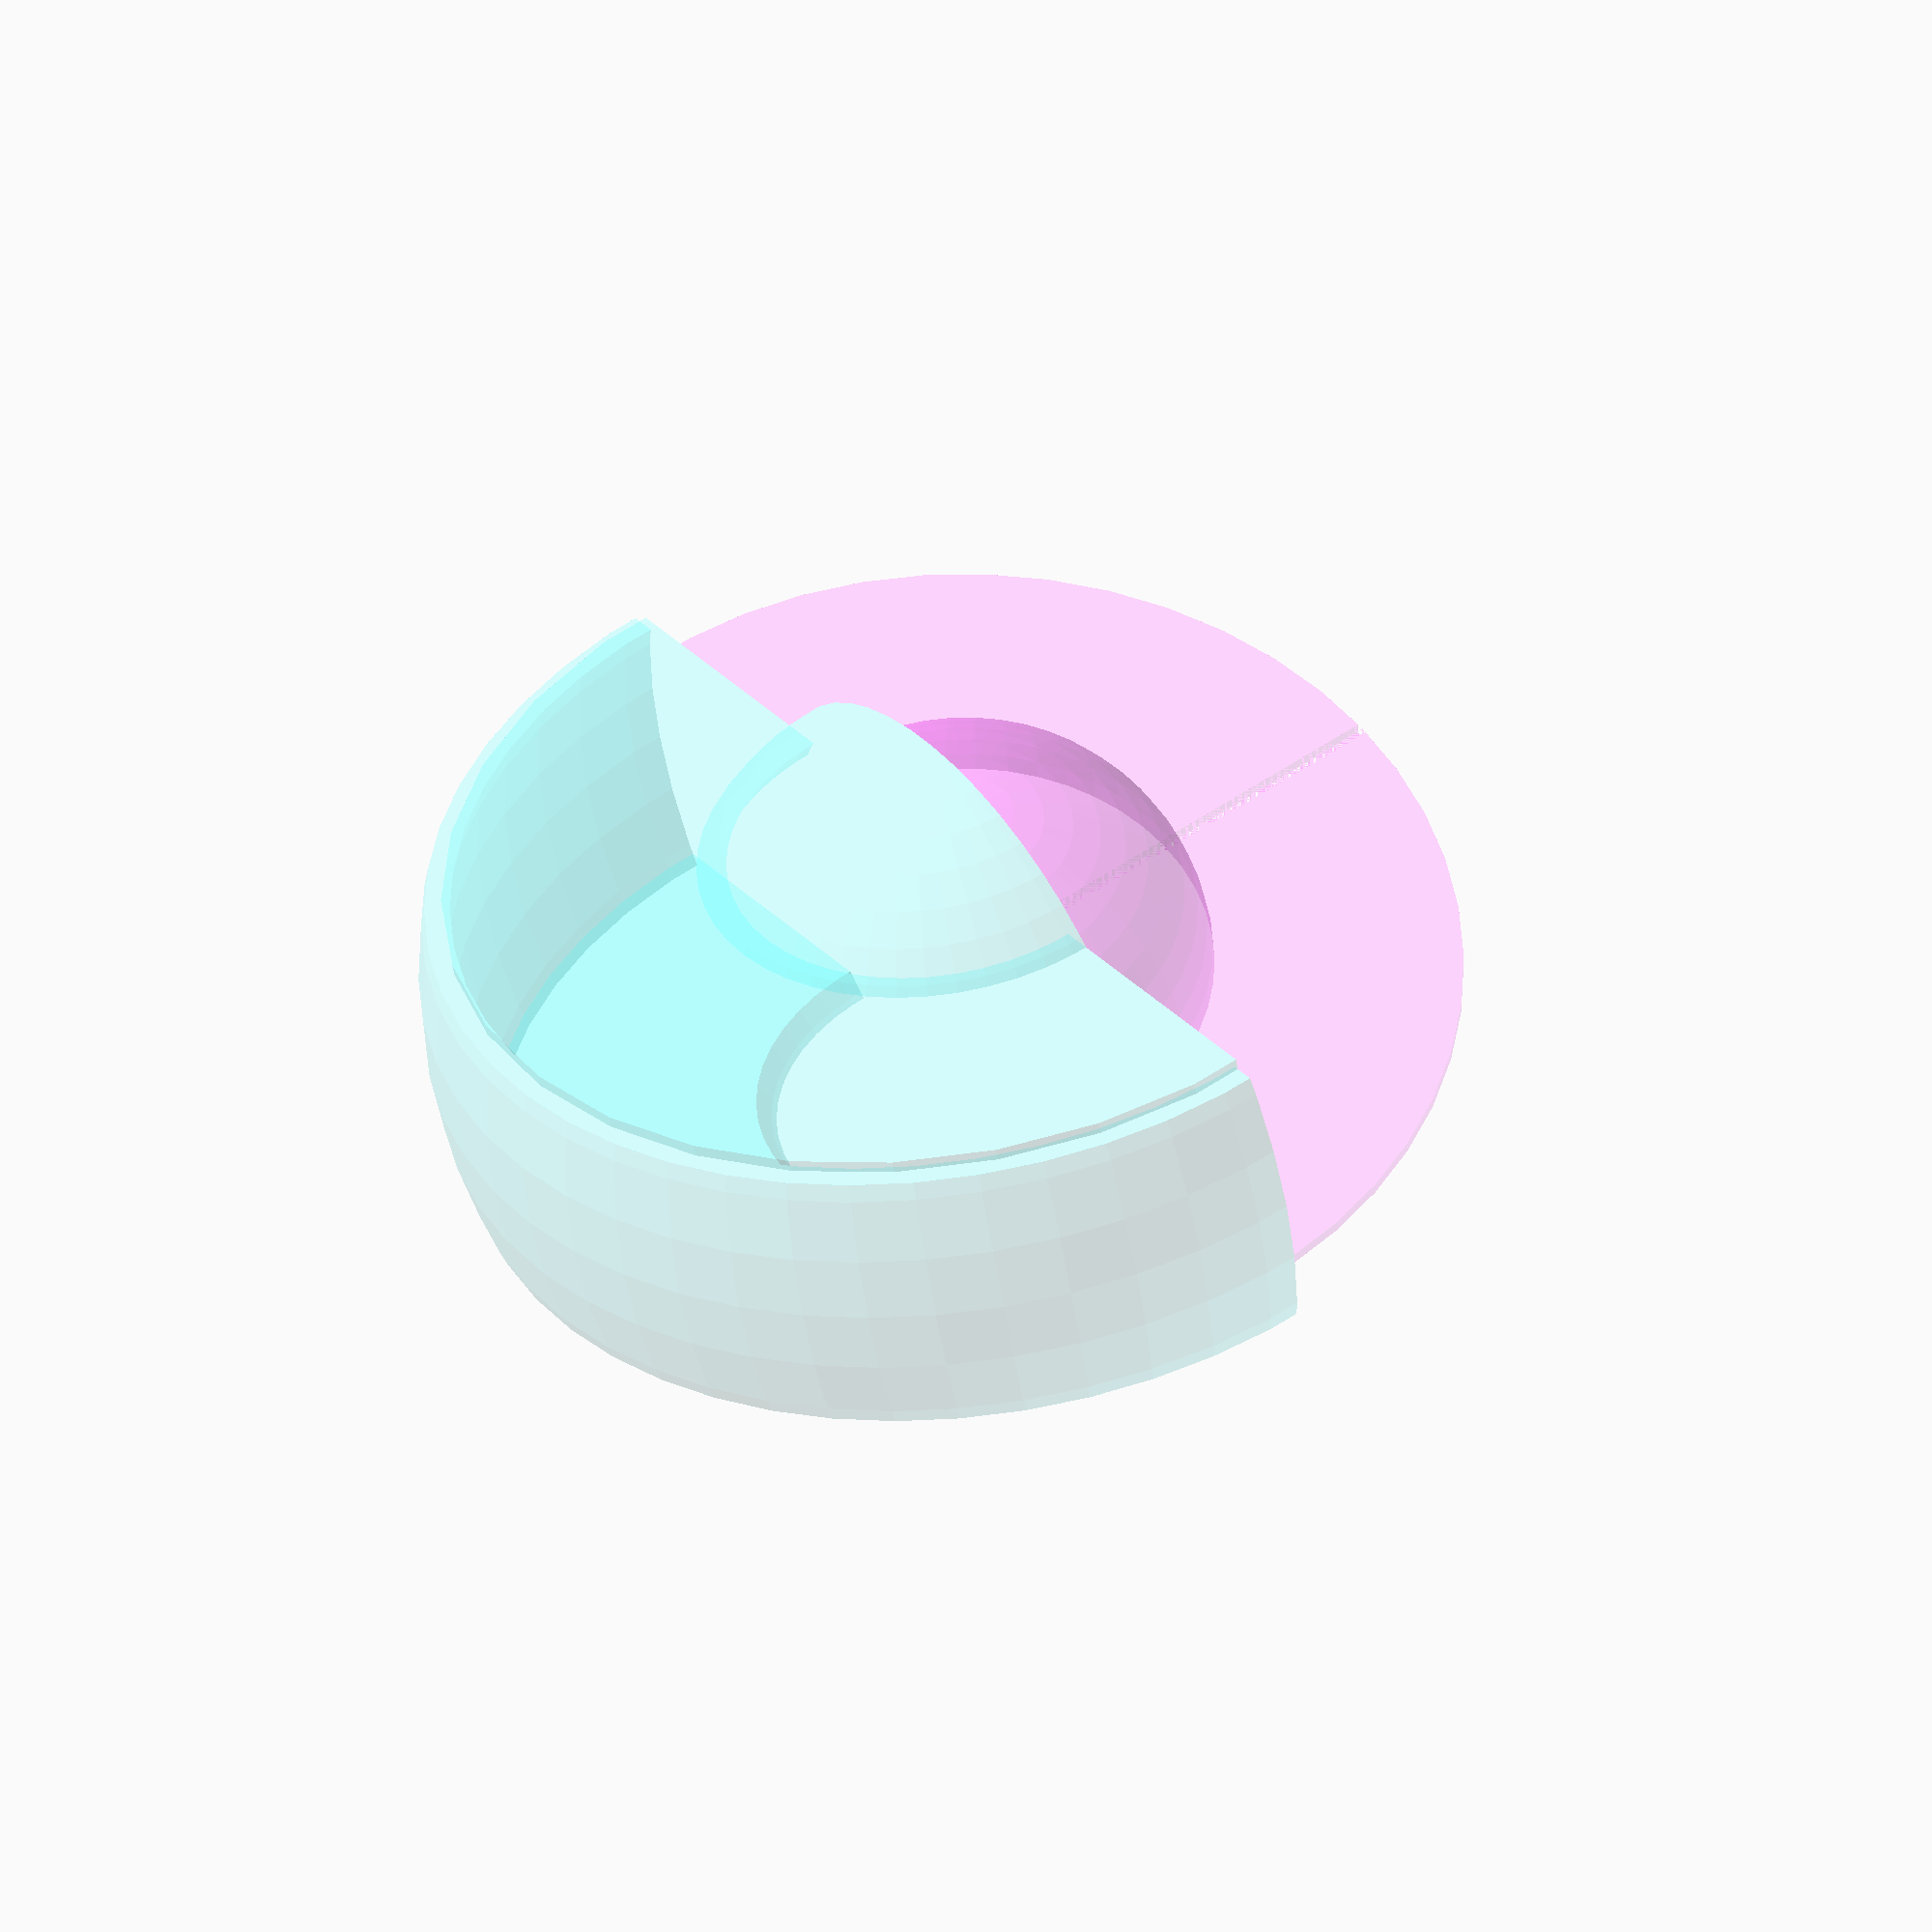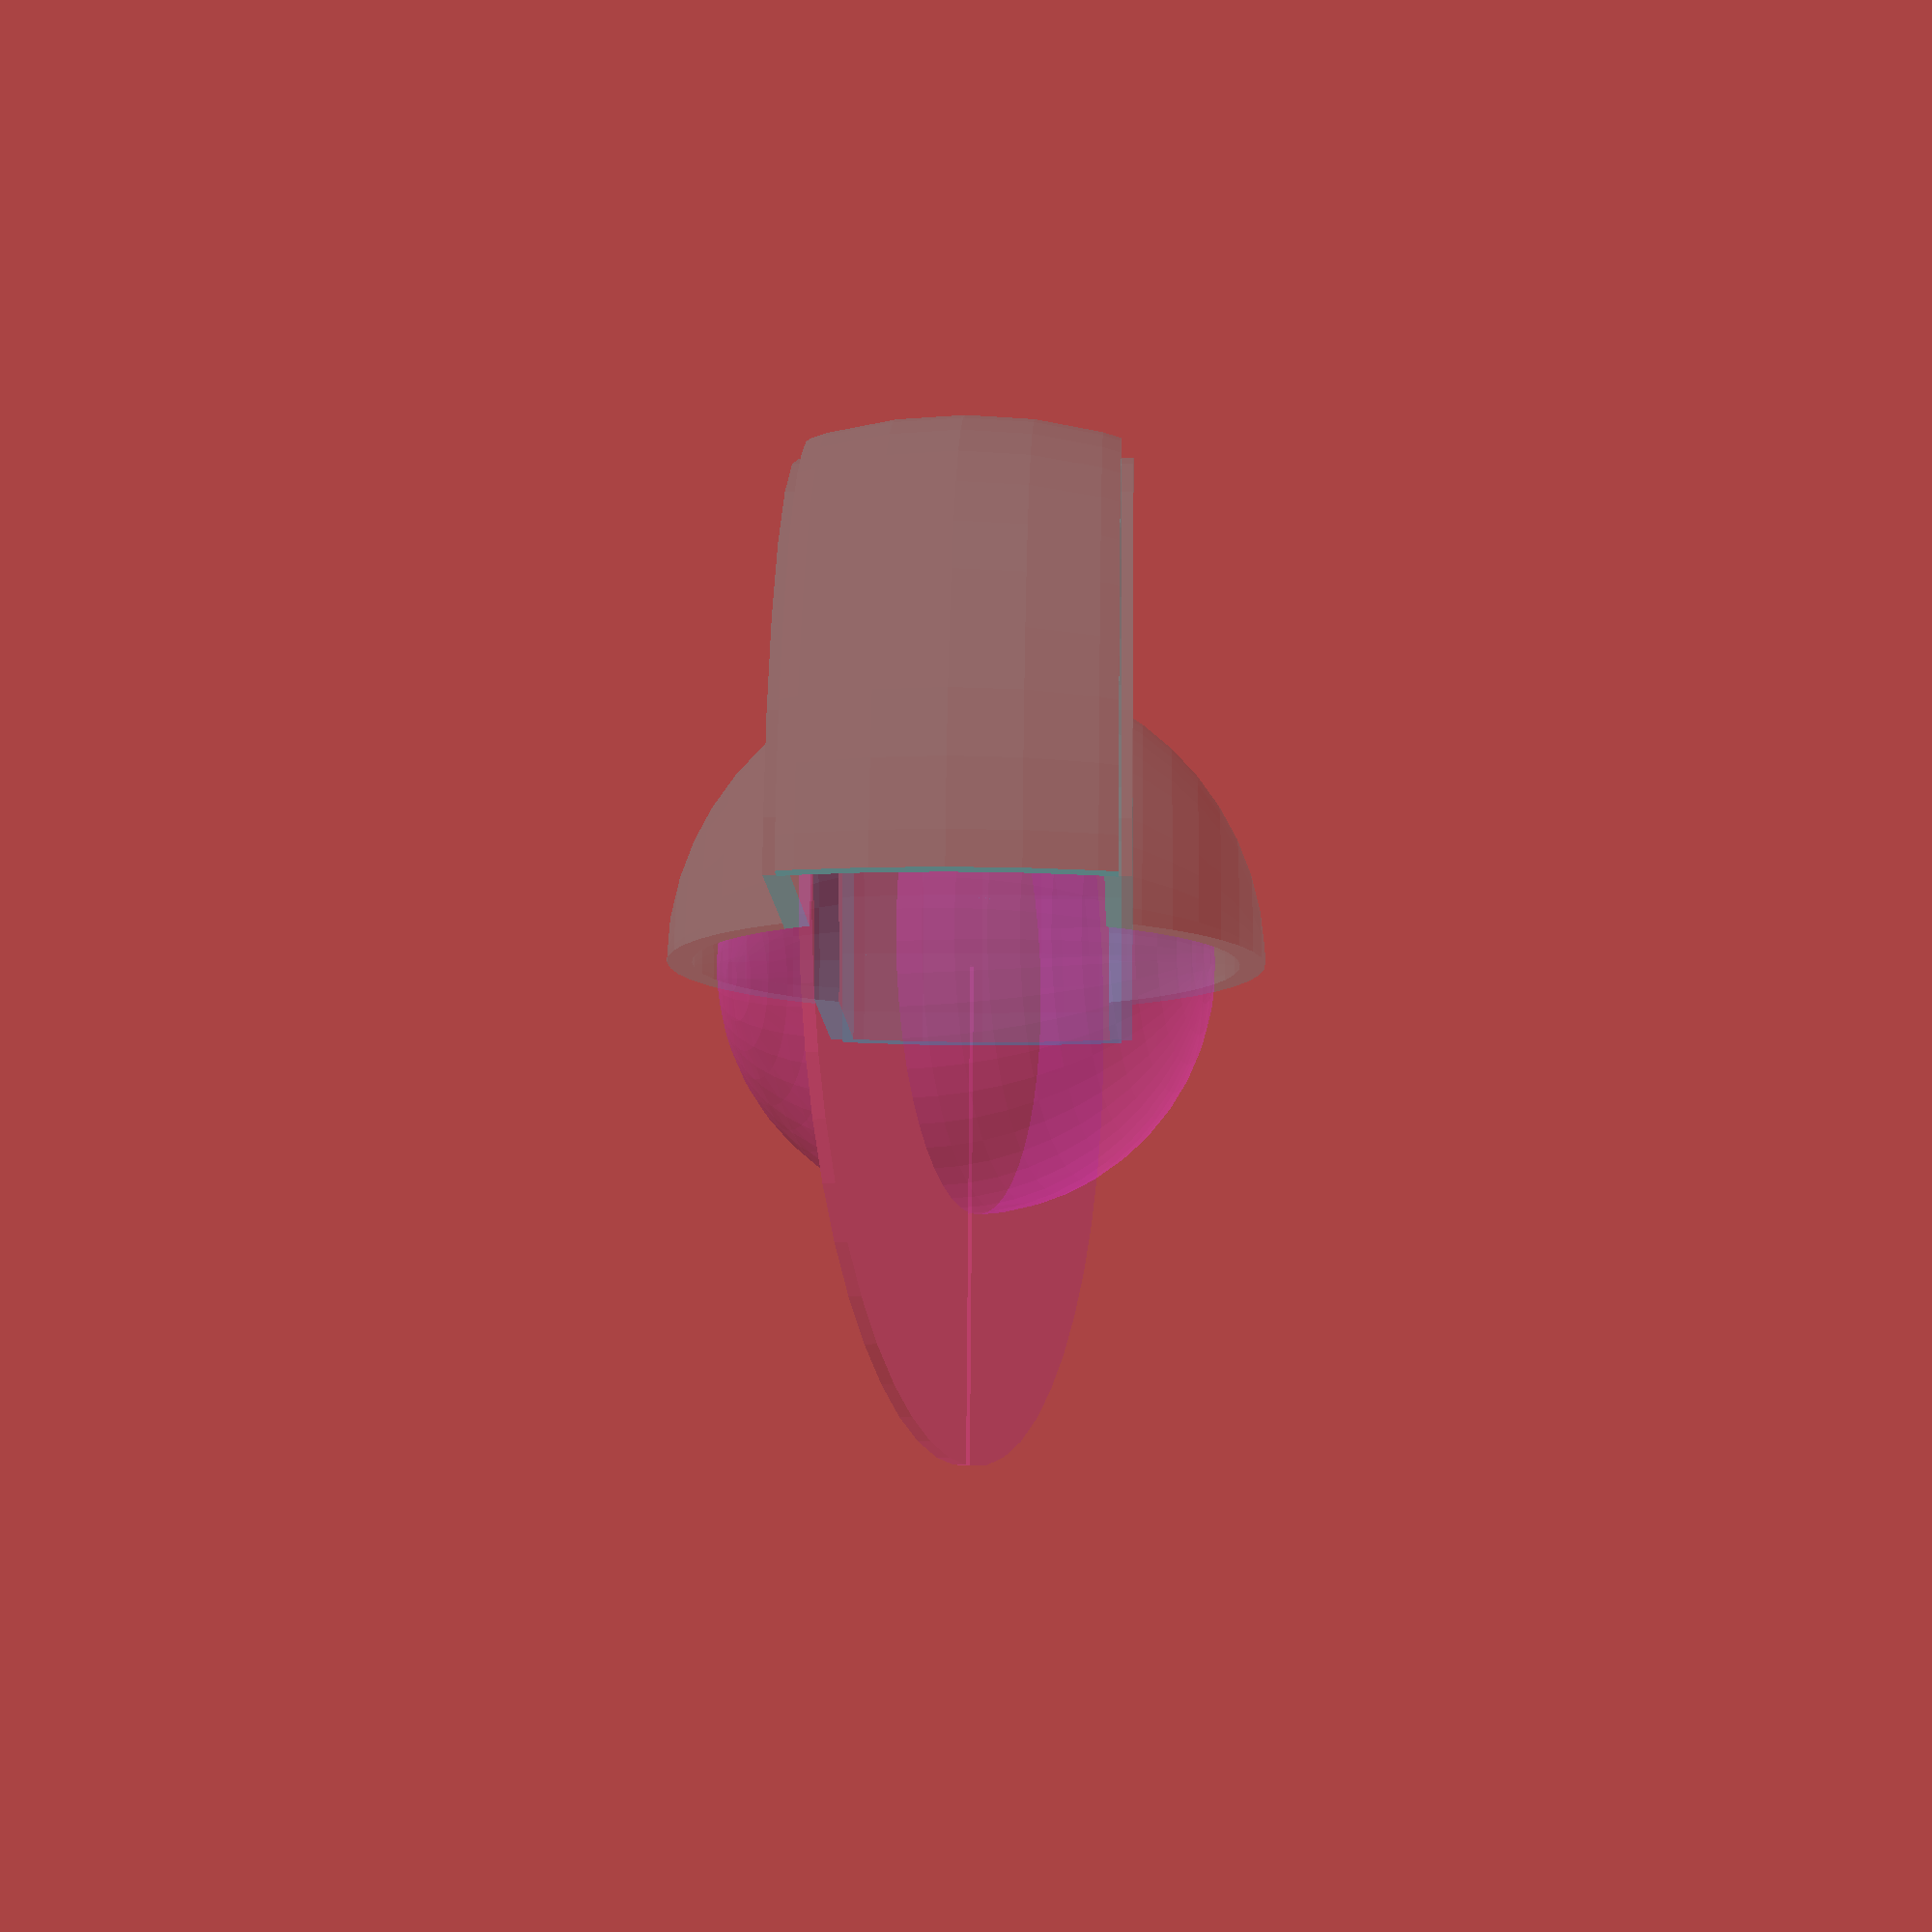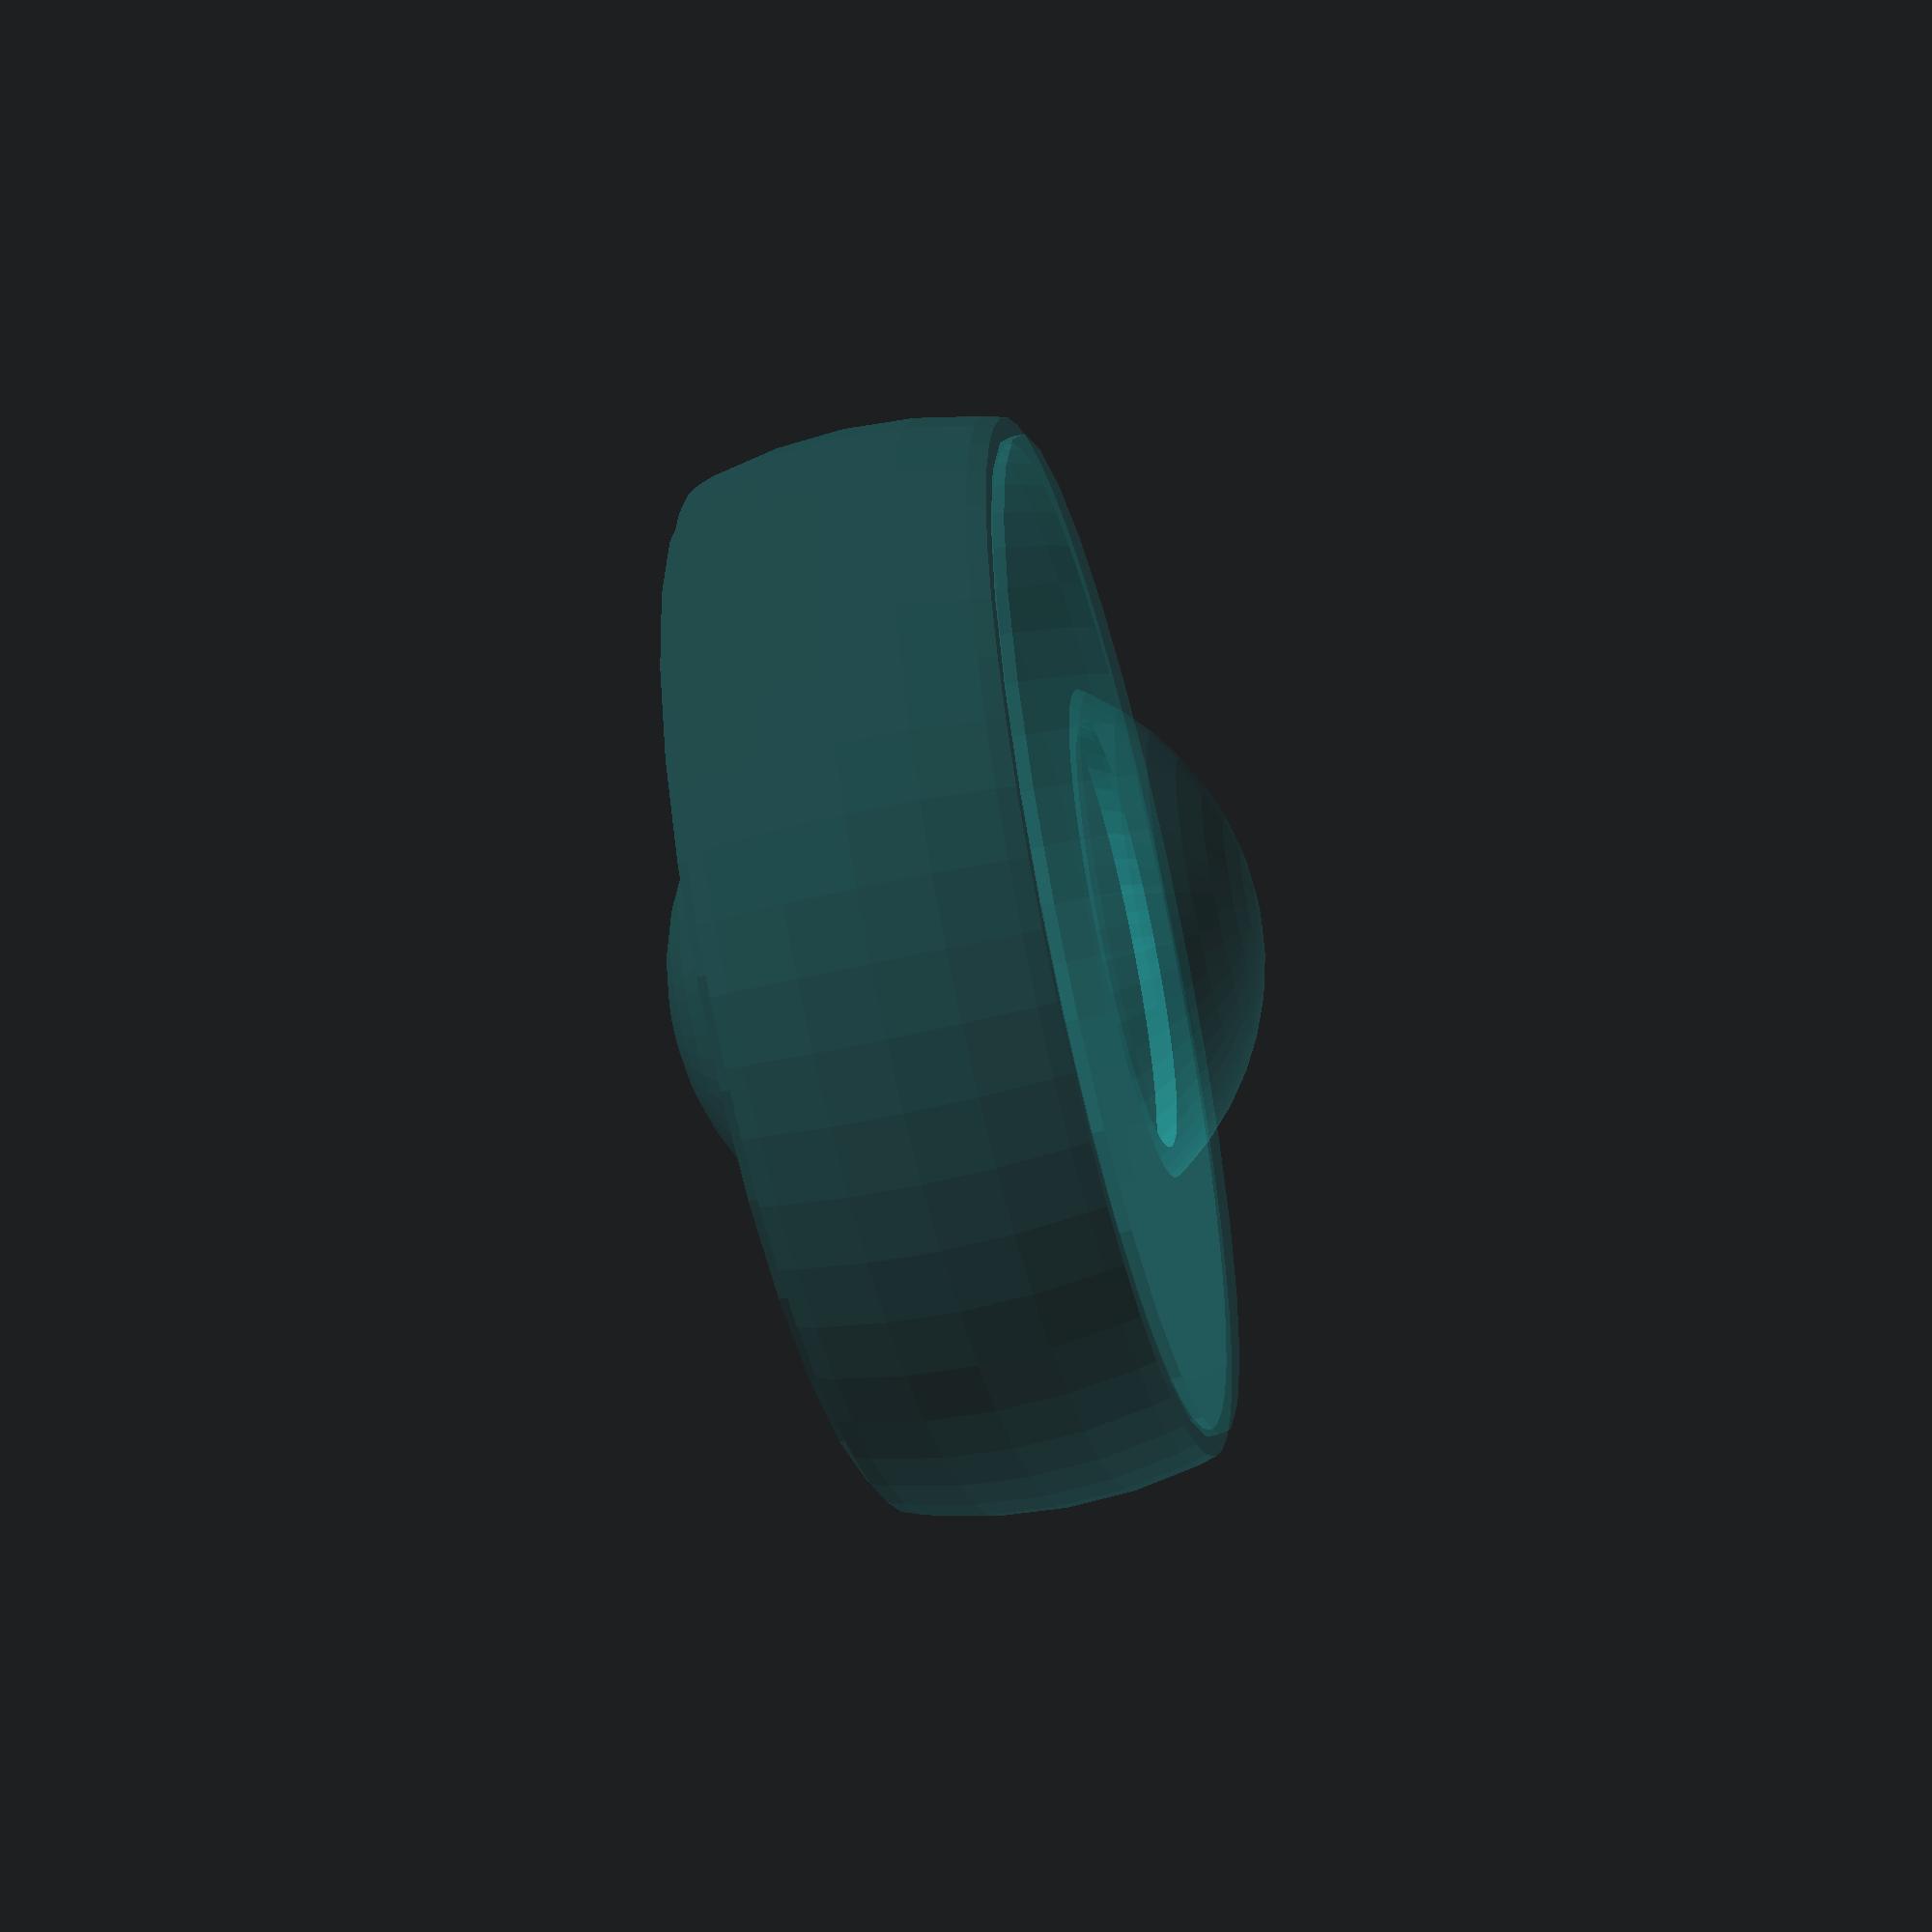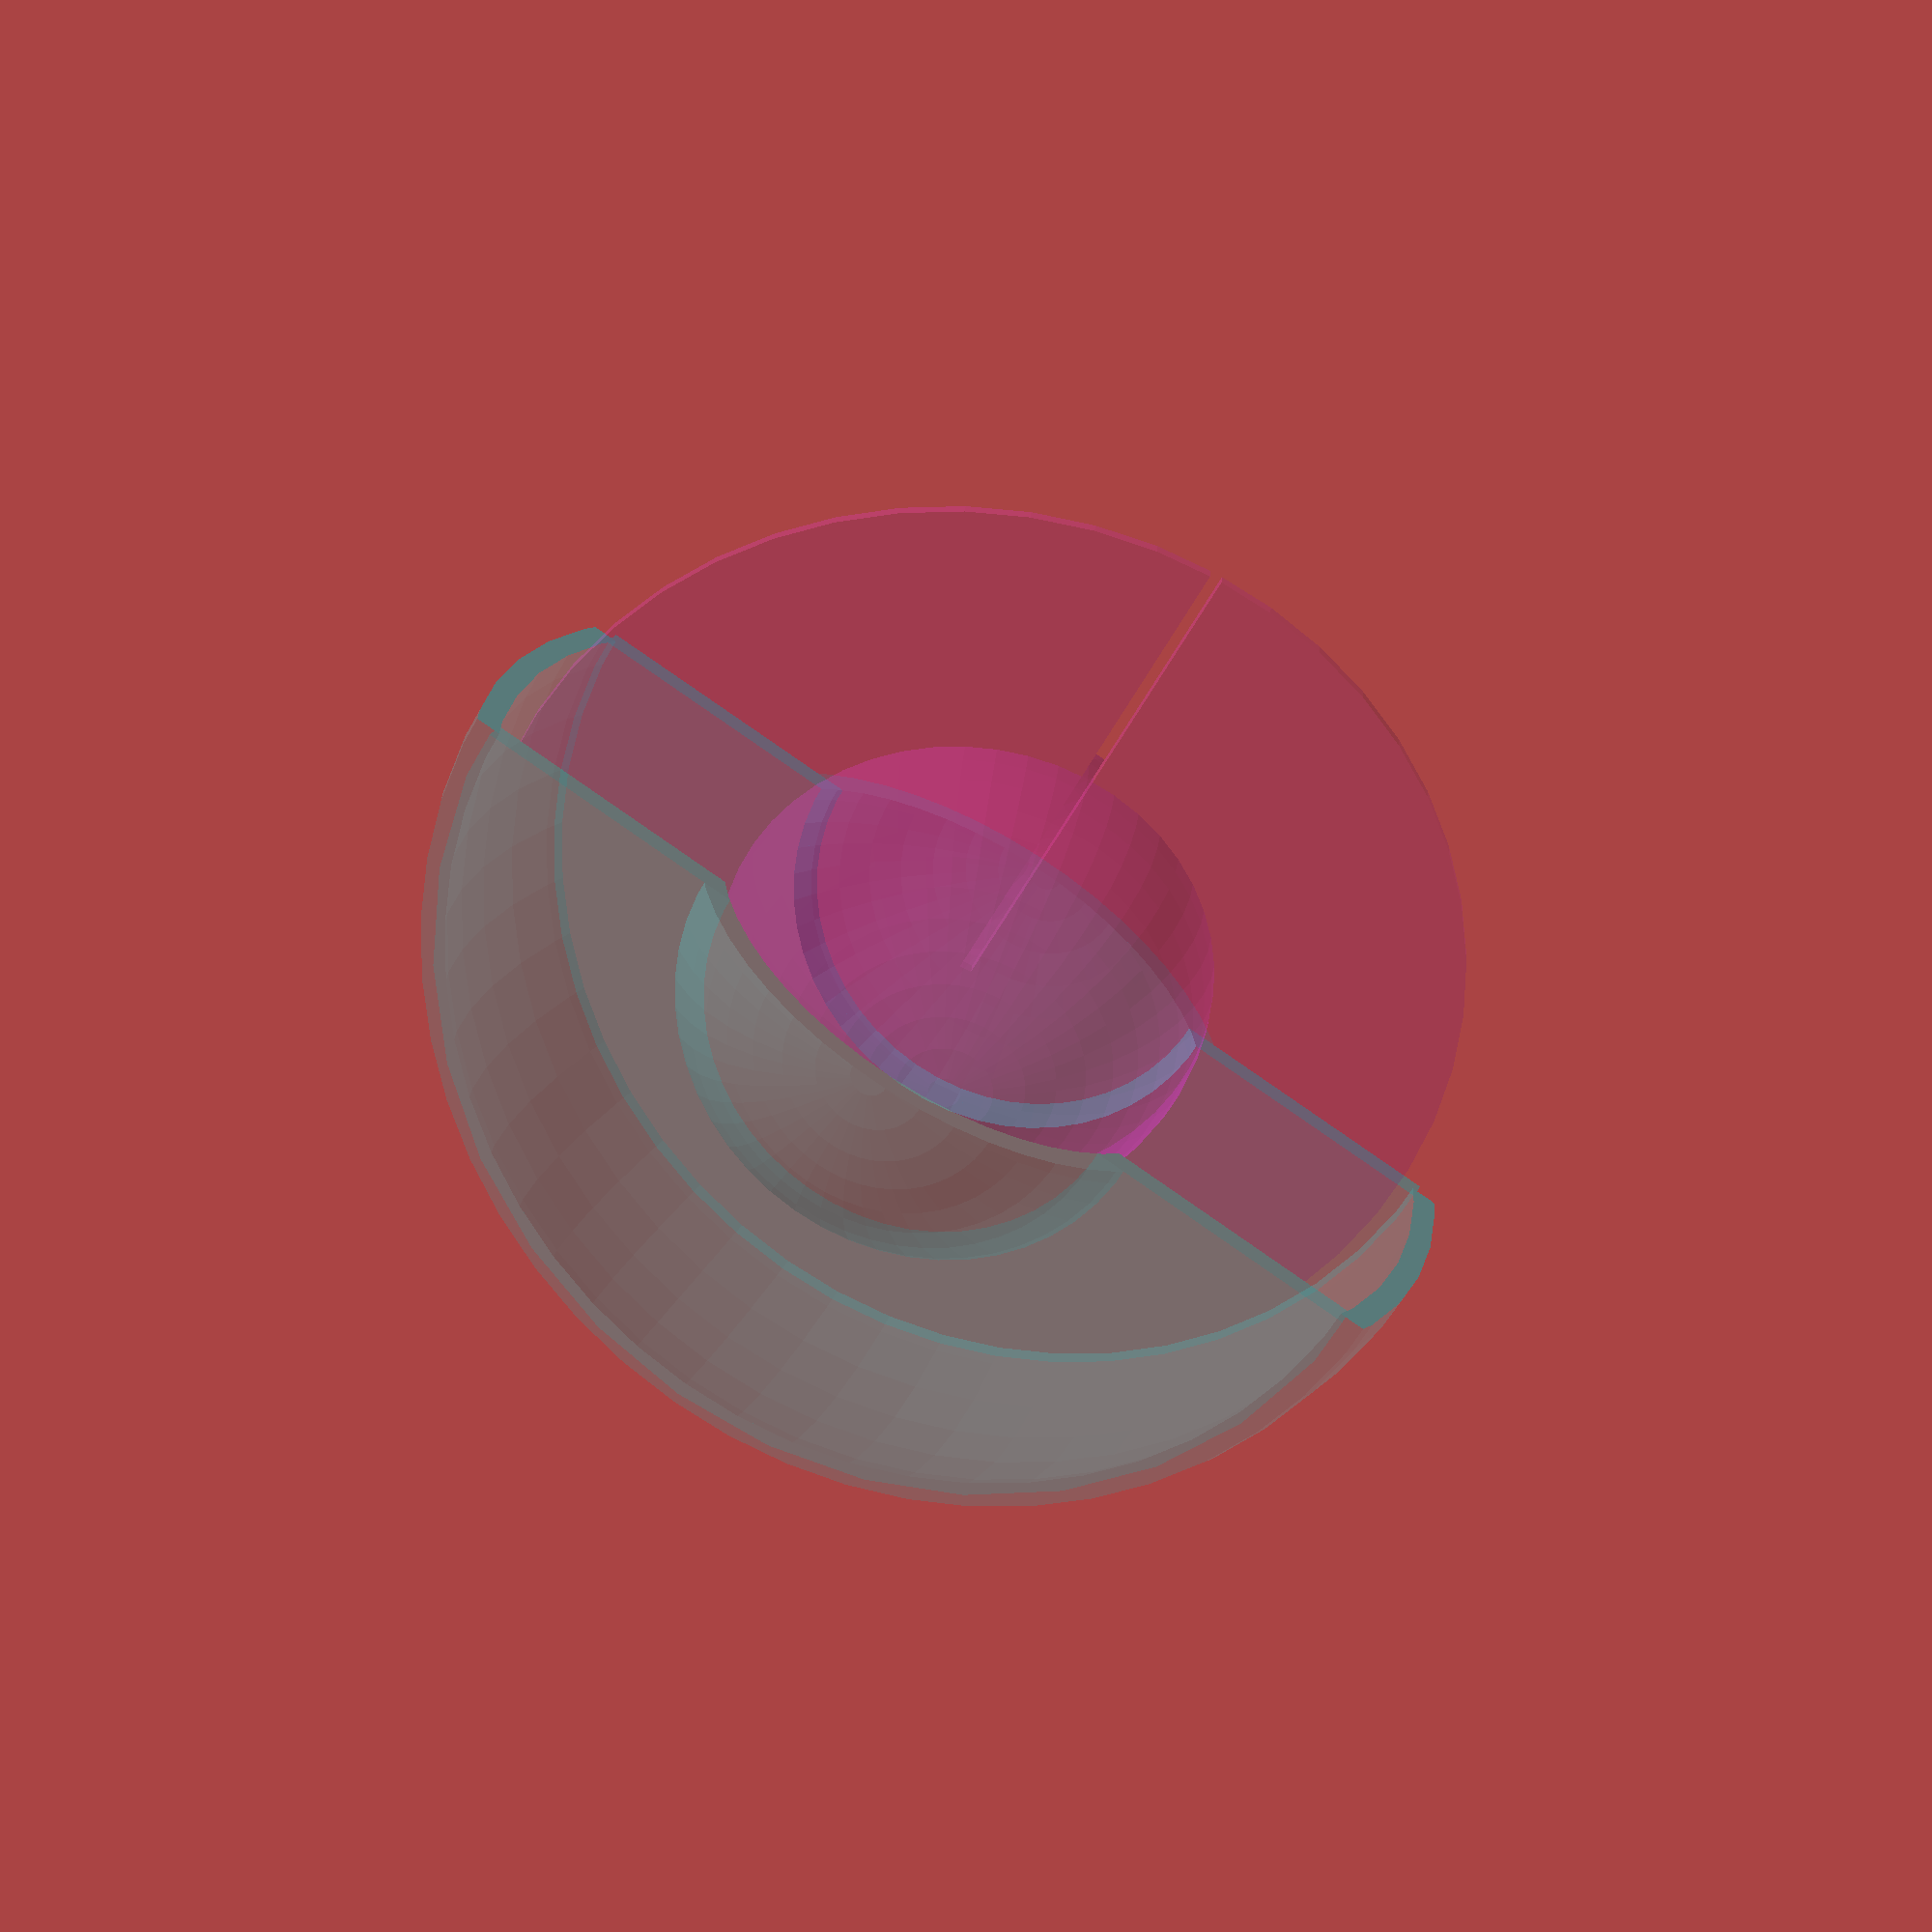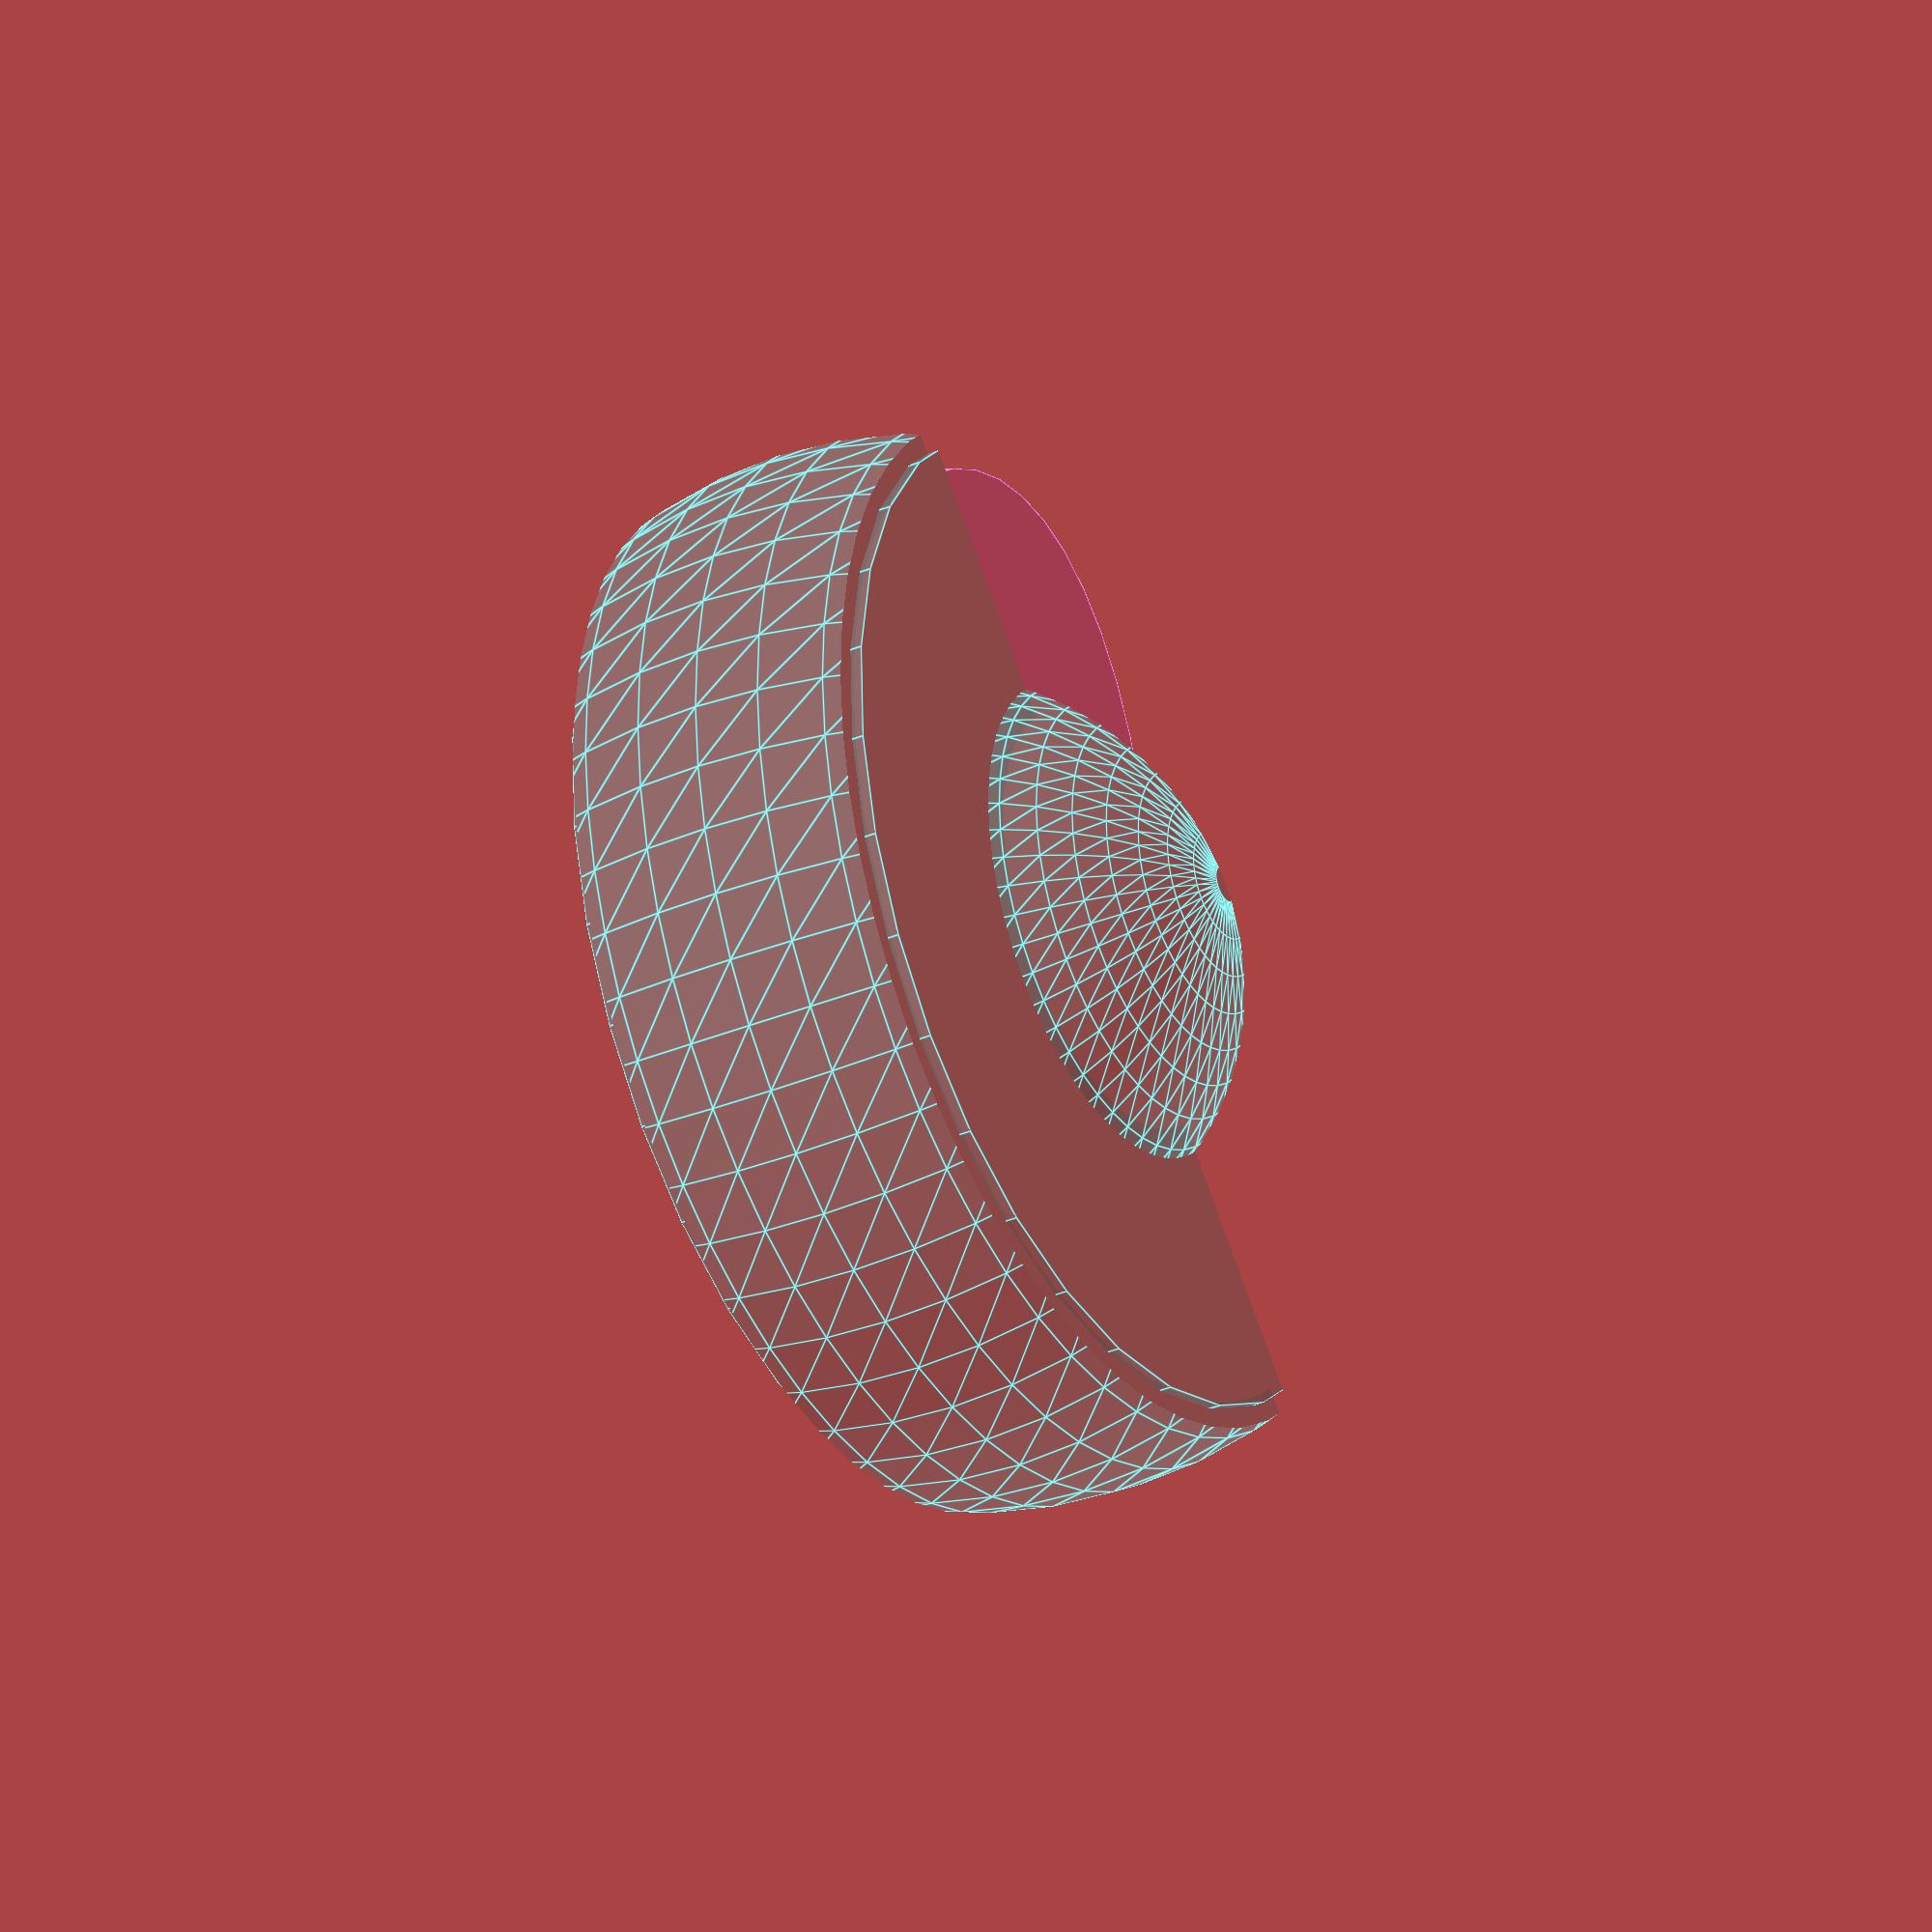
<openscad>
disc_d=20; // internal disc diameter
disc_t=0.25; // disc thickness
ball_d=10; // ball diameter

clearance=0.5; // lower=thight, higher=loose

cavity_t=0.5; // cavity thickness

// nutating angle amplitude
nutating_amplitude=15; // degrees

// the planar circle touching disc edge
touching_d=disc_d*cos(nutating_amplitude);
touching_h=disc_d/2*sin(nutating_amplitude);
touching_t=0.25; // mm thickness of touching disck

cavity_d=2*sqrt((touching_d/2)*(touching_d/2)+touching_h*touching_h);

module nutating_disc()
{
union()
{
  difference()
  {
    cylinder(d=disc_d,h=disc_t,,$fn=50,center=true);
    // the slit
    translate([disc_d/2,0,0])
    cube([disc_d,disc_t,disc_t+0.001],center=true);
  }
  sphere(d=ball_d,$fn=50,center=true);
}
}

module cavity()
{
  union()
  {
    // barrel shaped cavity
  difference()
  {
    union()
    {
      // big outer sphere
      sphere(d=cavity_d+2*cavity_t+2*clearance,$fn=50,center=true);
    }
    union()
    {
      // cut big interior sphere
      sphere(d=cavity_d+2*clearance,$fn=50,center=true);
      // cut plane above
      translate([0,0,cavity_d/2+touching_h+clearance])
        cube([cavity_d*2,cavity_d*2,cavity_d],center=true);
      // cut plane below
      translate([0,0,-cavity_d/2-touching_h-clearance])
        cube([cavity_d*2,cavity_d*2,cavity_d],center=true);

    }

  }


  // upper discs with inner ball cut
  difference()
  {
    union()
    {
    // upper touching disc plate
    translate([0,0,touching_h+clearance])
      cylinder(d=touching_d+2*cavity_t,h=cavity_t,  center=true);
    // lower touching disc
    translate([0,0,-touching_h-clearance])
      cylinder(d=touching_d+2*cavity_t,h=cavity_t,  center=true);
    // shell fot the ball inside
    difference()
    {
      // inner ball shell
      sphere(d=ball_d+2*cavity_t+2*clearance,$fn=50,center=true);
      union()
      {
        // cut planar cavity inside
        cube([cavity_d,cavity_d,2*touching_h+2*clearance],center=true);
      }
    }
    }
    // cut internal sphere
    union()
    {
      sphere(d=ball_d+2*clearance,$fn=50,center=true);
    }
  }     
  }    
}


// nutating animation
xr=cos(360*$t);
yr=sin(360*$t);

// upper touching disc
// union()
{

  if(1)
  color([0.2,1.0,1.0],alpha=0.2)
    difference()
    {
      cavity();
      translate([50,0,0])
        cube([100,100,100],center=true);
    }

  if(1)
  color([1.0,0.2,1.0],alpha=0.2)
    rotate([nutating_amplitude*xr,nutating_amplitude*yr,0])
      nutating_disc();
}

</openscad>
<views>
elev=50.8 azim=216.4 roll=188.7 proj=o view=wireframe
elev=175.8 azim=256.5 roll=88.0 proj=p view=solid
elev=232.6 azim=286.9 roll=255.6 proj=p view=solid
elev=158.2 azim=59.8 roll=342.1 proj=p view=solid
elev=33.8 azim=223.9 roll=119.6 proj=o view=edges
</views>
